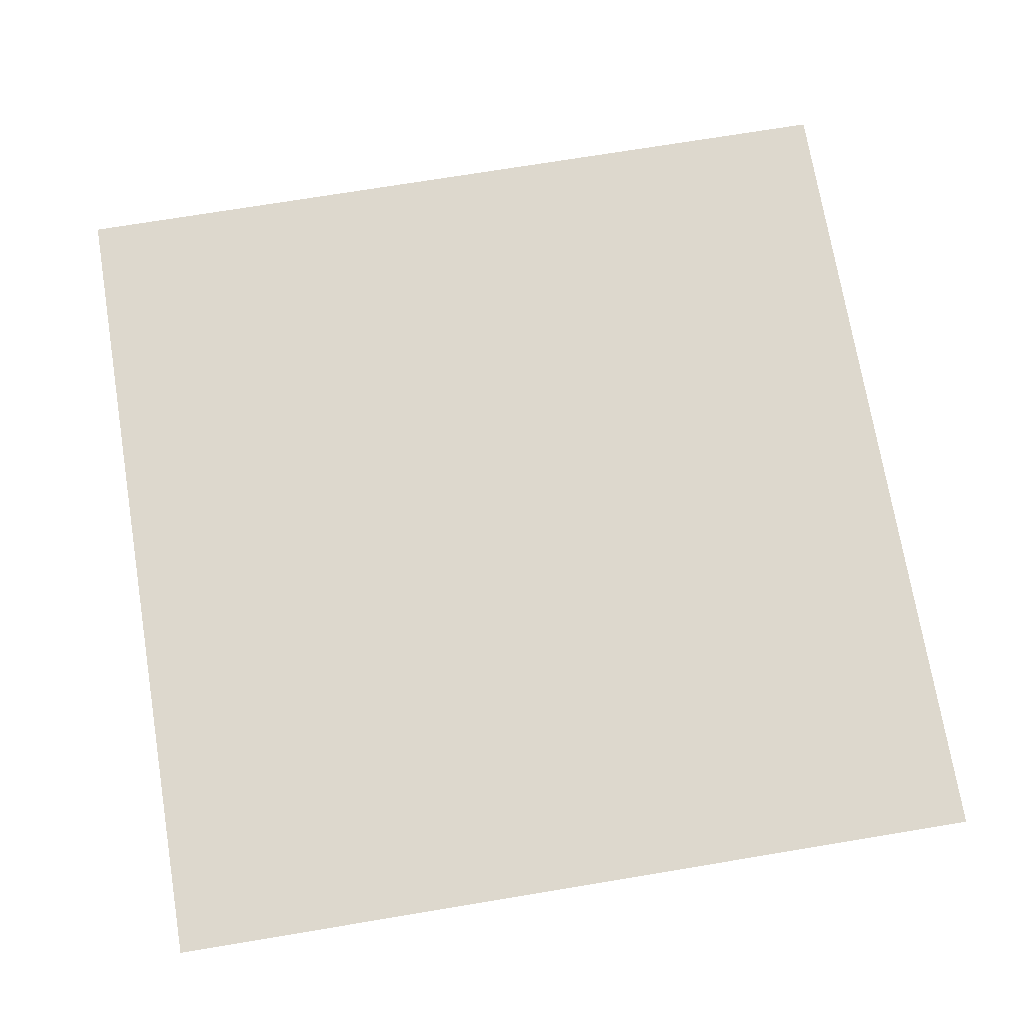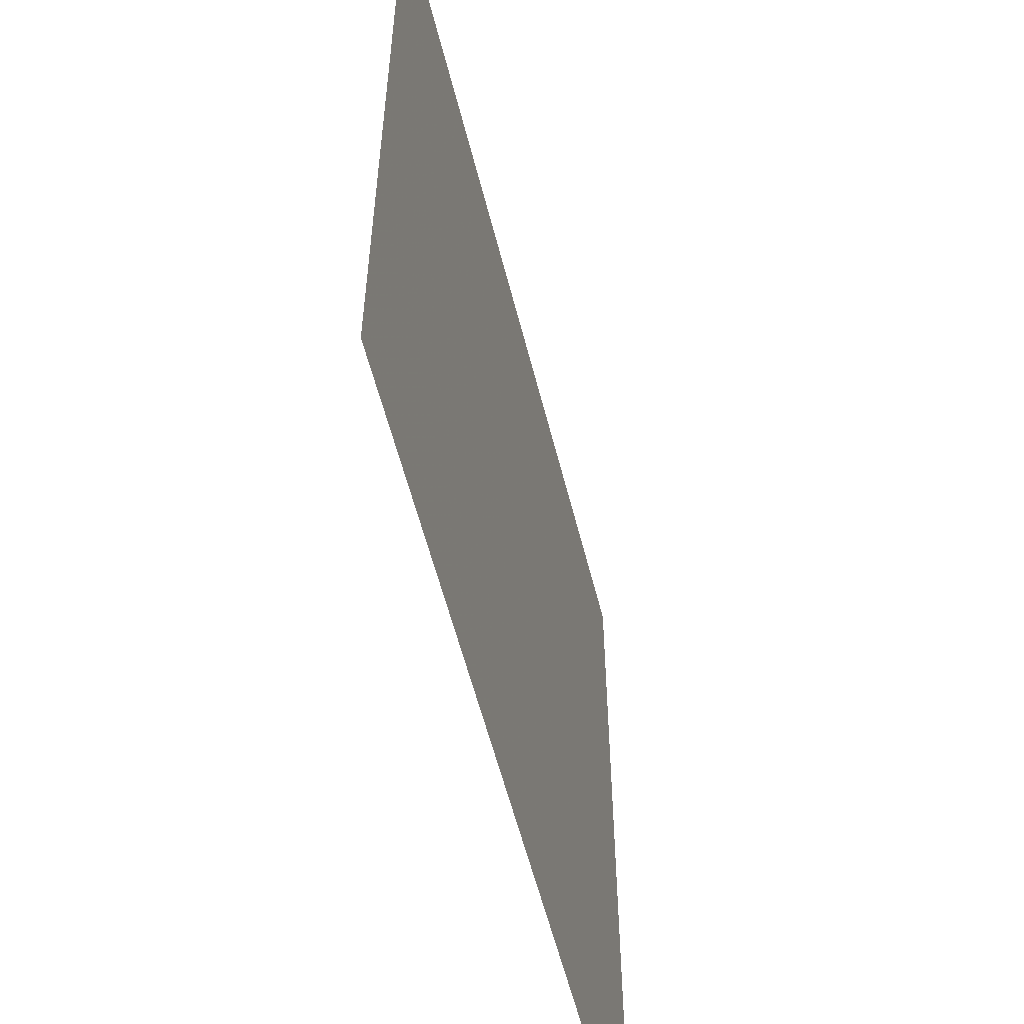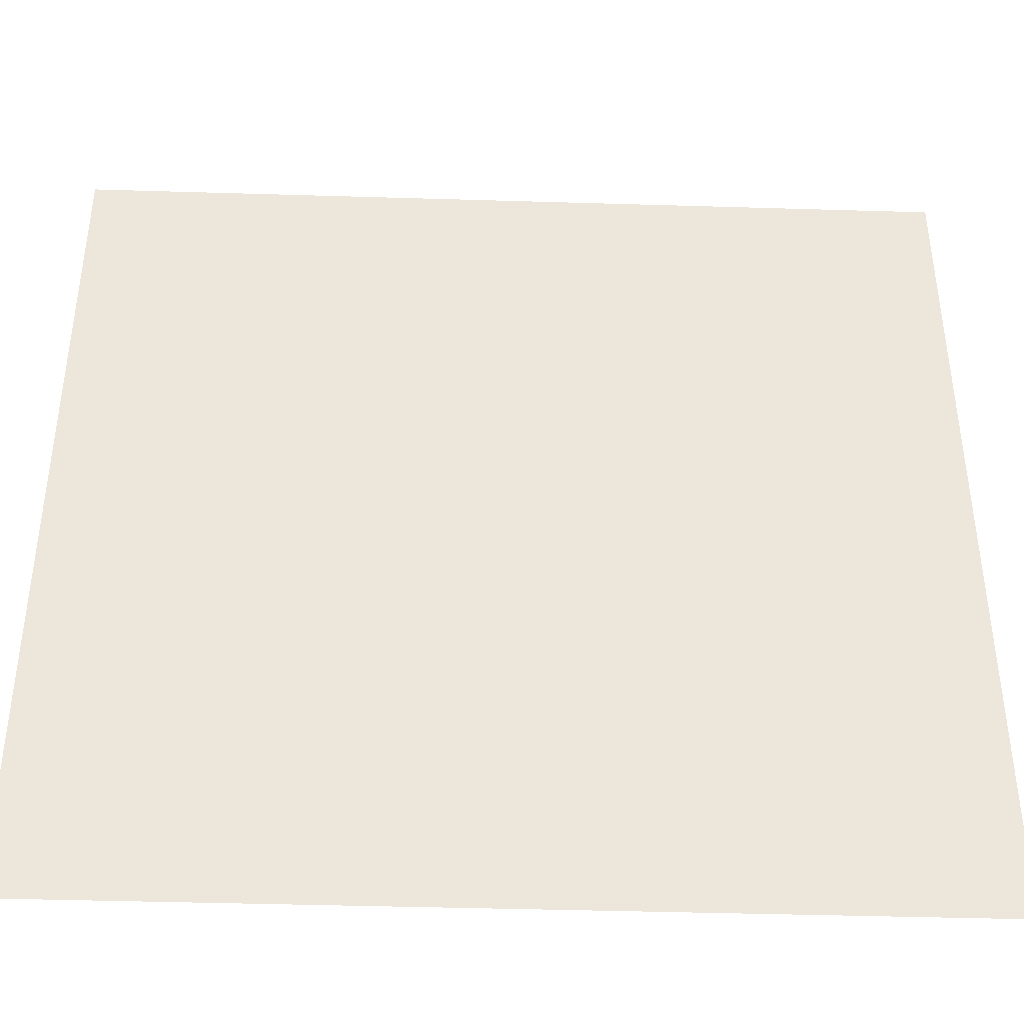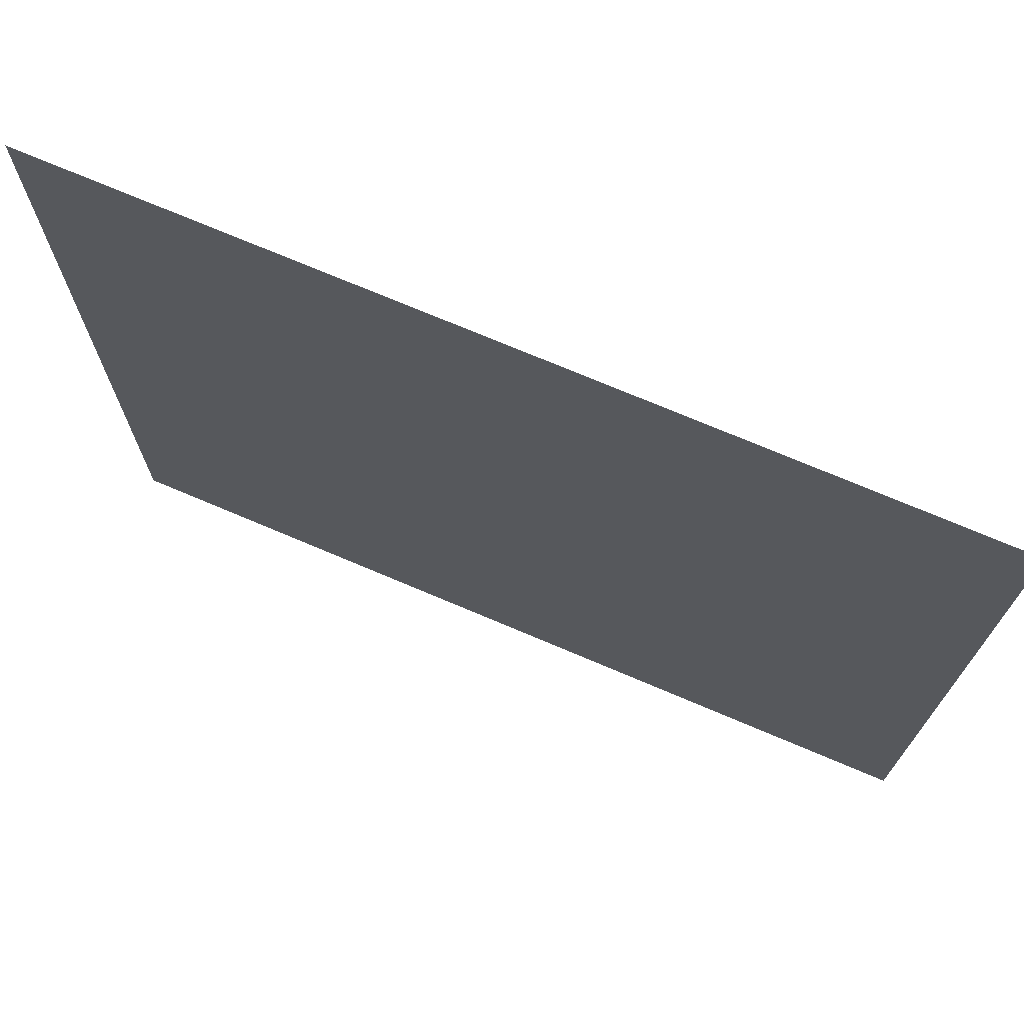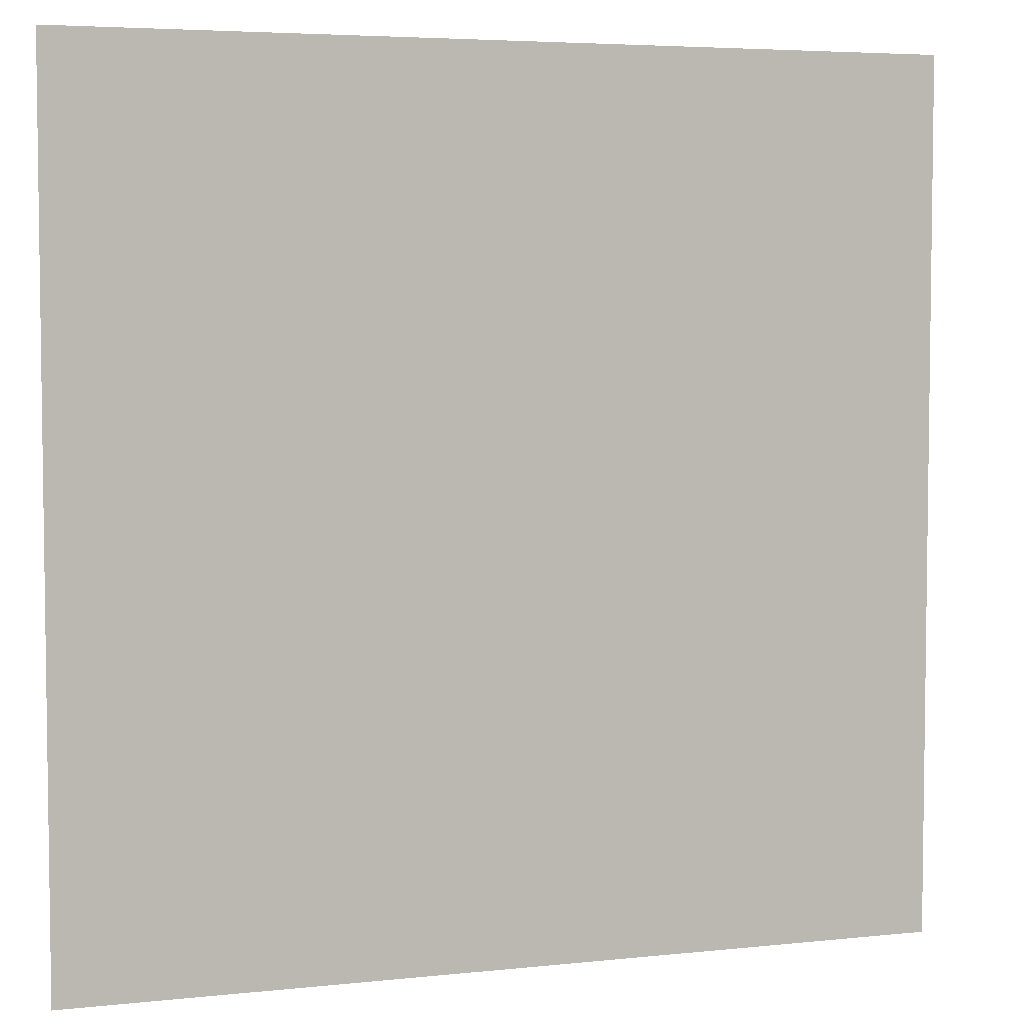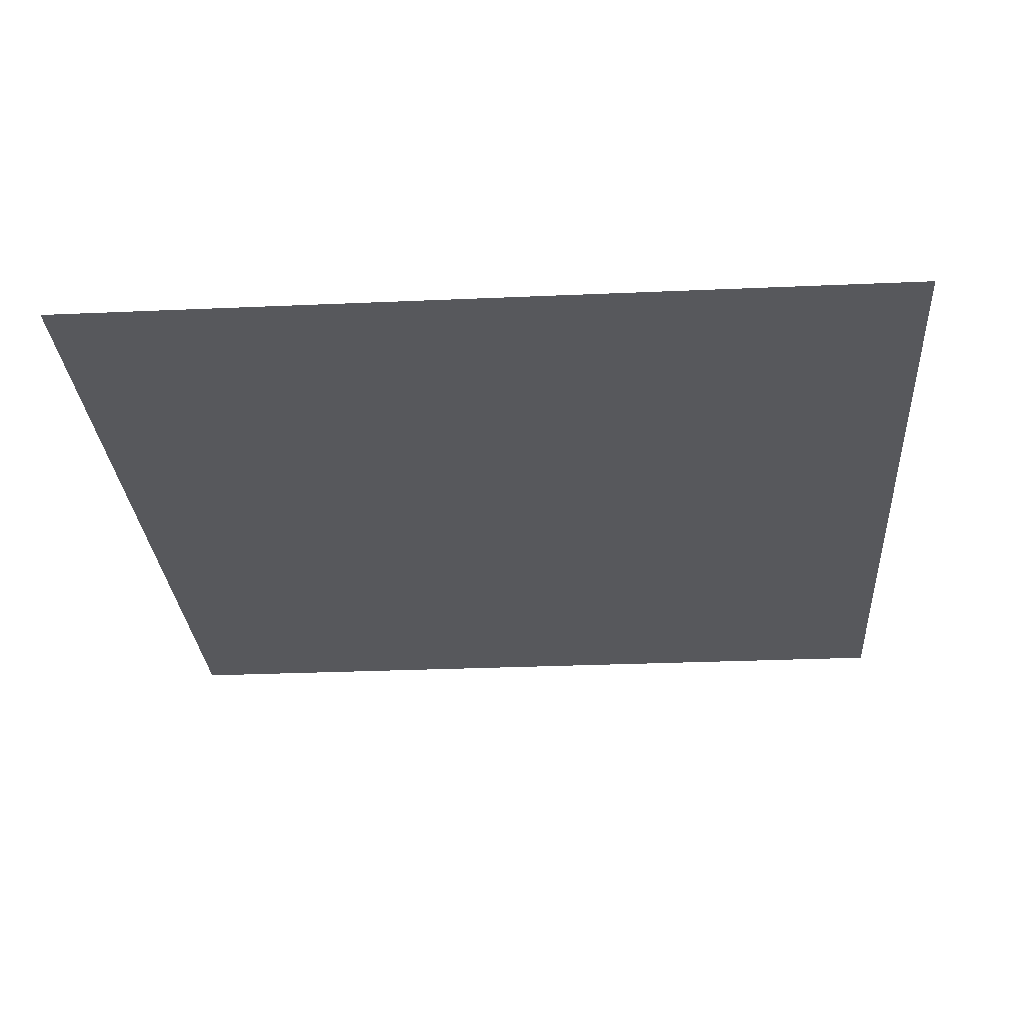
<metadata>
{"format":"obj","ext":"obj","renderer":"f3d","projection":"perspective","resolution":1024,"background":"white","views":[{"elev":72.2,"azim":-99.4,"up":"+Z"},{"elev":-57.5,"azim":-75.9,"up":"+Y"},{"elev":-41.5,"azim":177.9,"up":"+Y"},{"elev":73.0,"azim":-157.0,"up":"+Y"},{"elev":4.9,"azim":-18.9,"up":"+Y"},{"elev":-28.5,"azim":-86.2,"up":"+Z"}]}
</metadata>
<code>
o Sky
v -55 -55 -53.76
v 55 -55 -53.76
v -55 55 -53.76
v 55 55 -53.76
f 2 3 1
f 2 4 3

</code>
